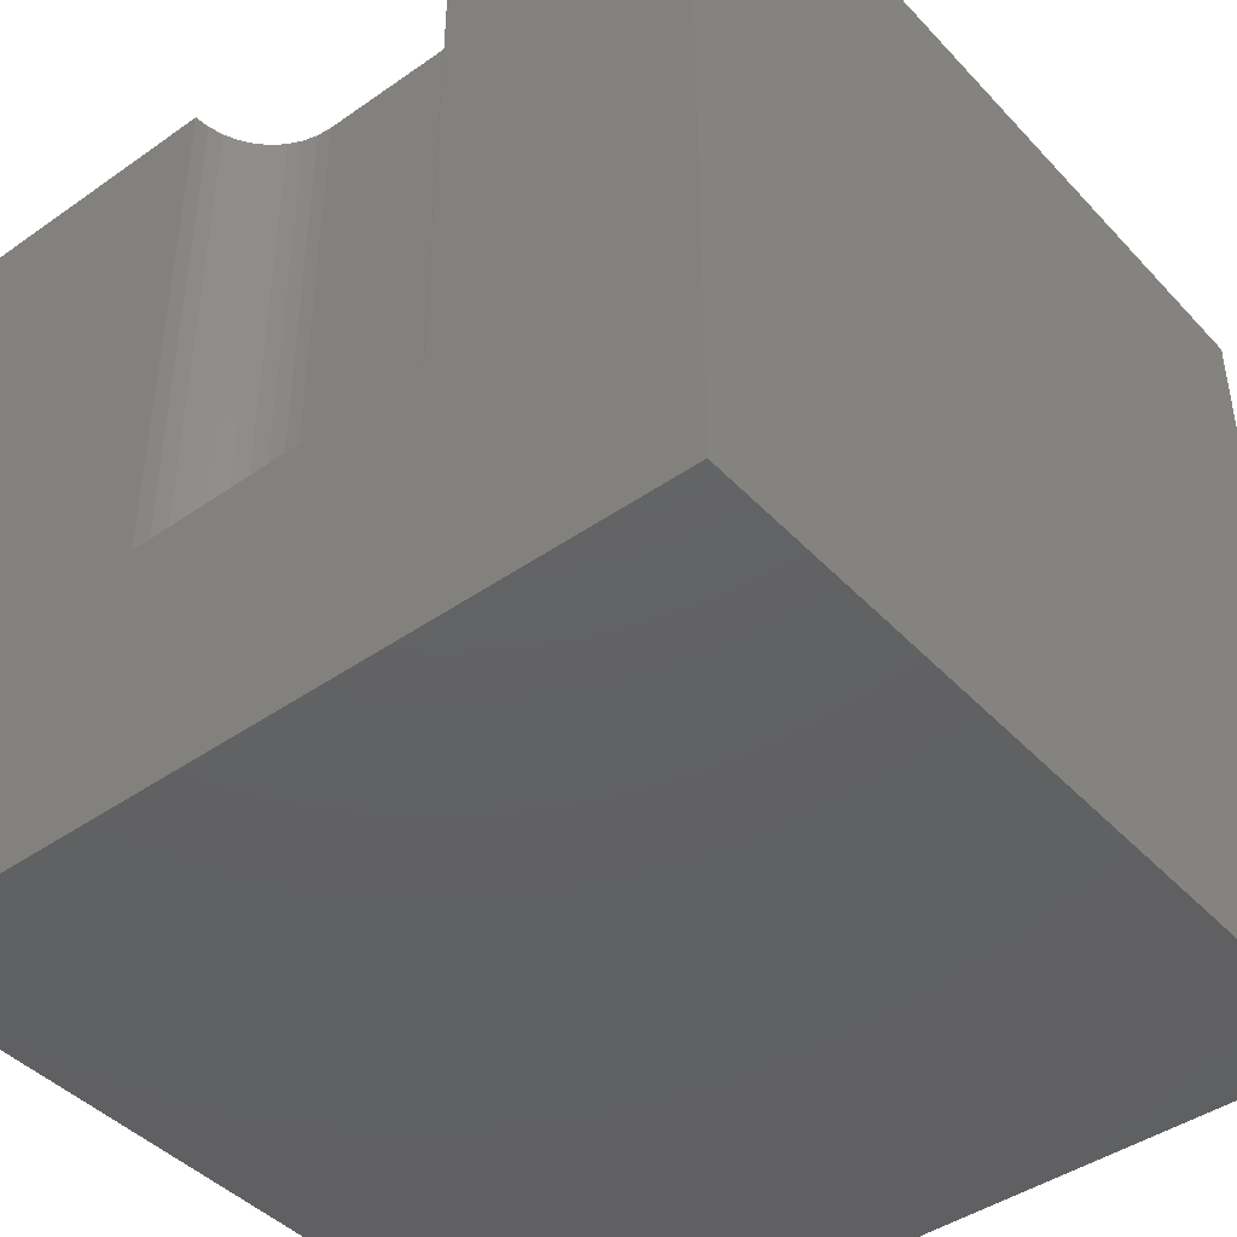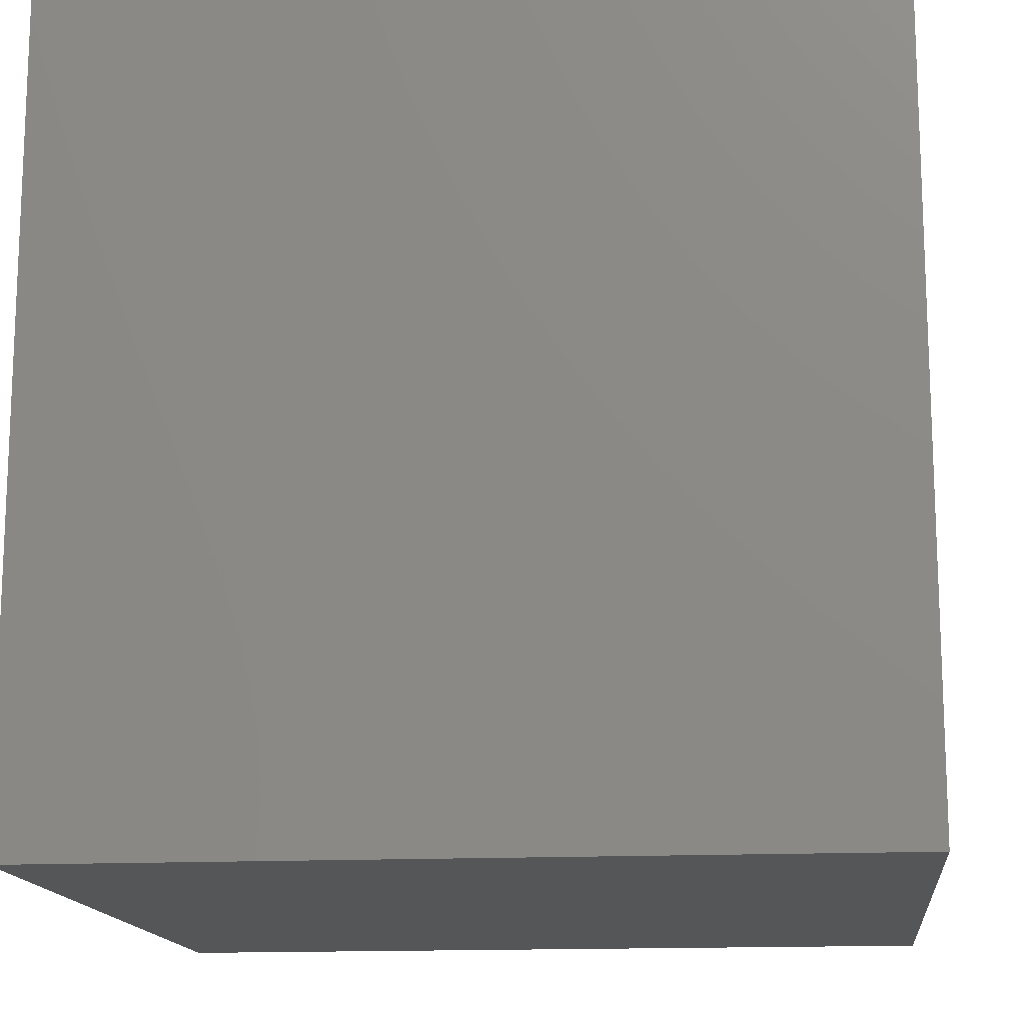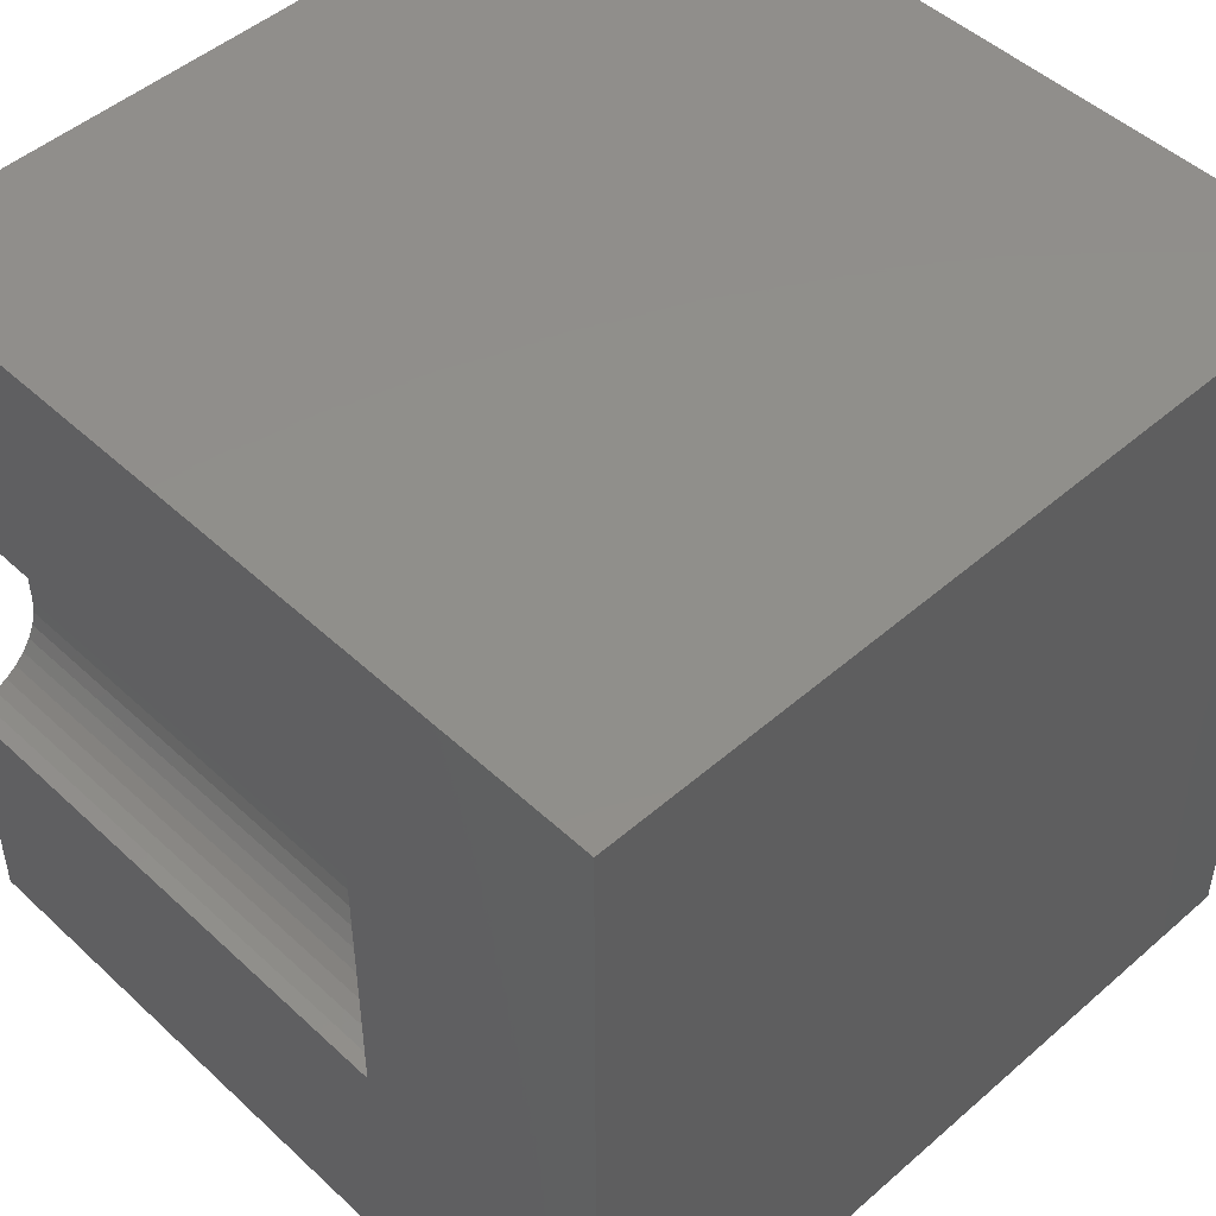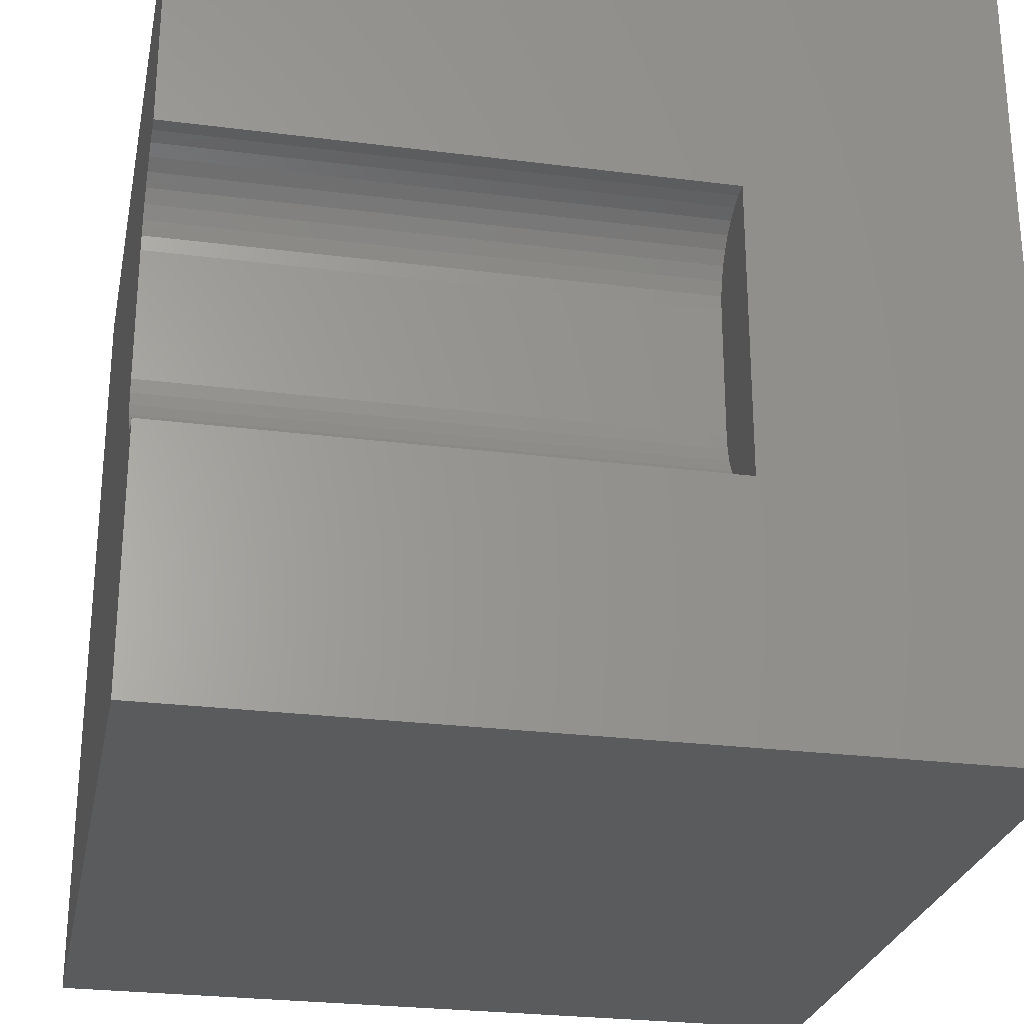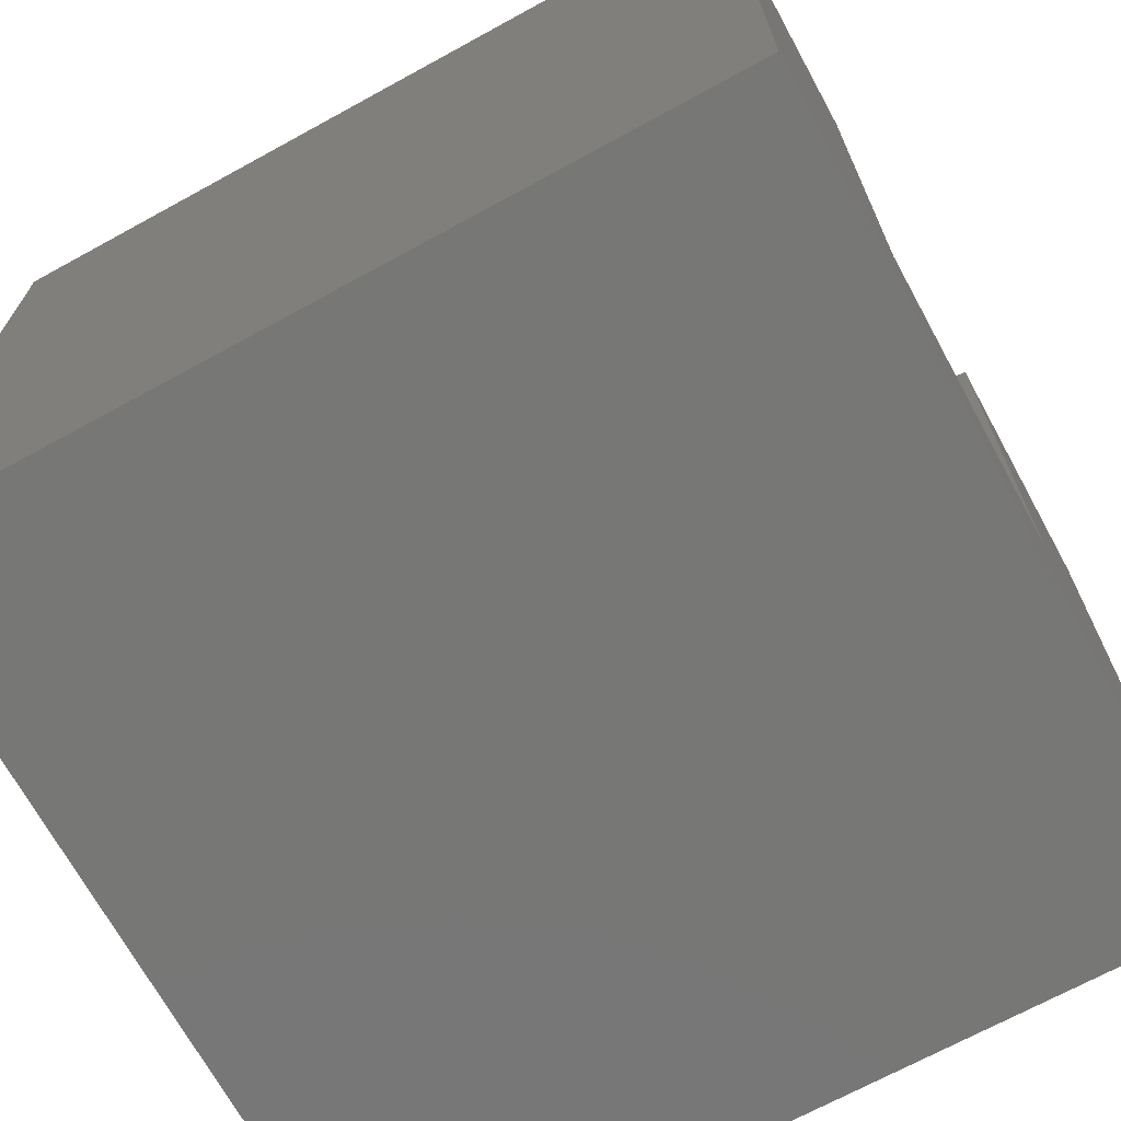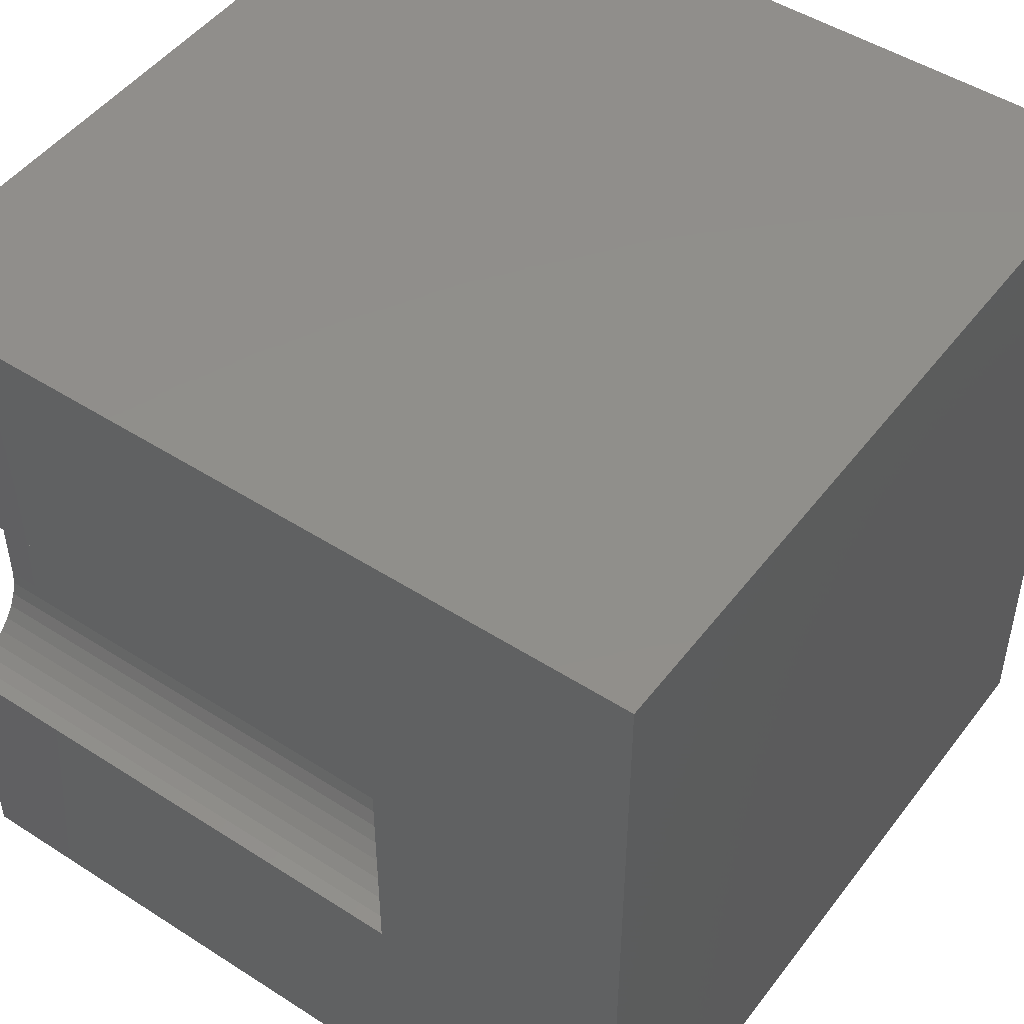
<metadata>
{"format":"stl","ext":"stl","renderer":"f3d","projection":"perspective","resolution":1024,"background":"white","views":[{"elev":-43.7,"azim":129.4,"up":"+Z"},{"elev":-14.7,"azim":-83.8,"up":"+Y"},{"elev":48.5,"azim":135.9,"up":"+Y"},{"elev":-26.6,"azim":78.7,"up":"+Y"},{"elev":-69.7,"azim":28.7,"up":"+Z"},{"elev":48.5,"azim":125.6,"up":"+Y"}]}
</metadata>
<code>
# stl→obj: 48 verts, 92 faces
v 0 10 10
v 0 10 0
v 0 0 10
v 0 0 0
v 8.977 6 10
v 9.024 6.175 10
v 9.1 6.339 10
v 9.024 3.825 10
v 9.1 3.661 10
v 9.204 3.512 10
v 10 6.859 10
v 10 10 10
v 9.82 6.843 10
v 9.645 6.796 10
v 10 0 10
v 10 3.141 10
v 9.82 3.157 10
v 9.204 6.488 10
v 9.332 6.616 10
v 9.48 6.72 10
v 9.645 3.204 10
v 9.48 3.28 10
v 9.332 3.384 10
v 8.977 4 10
v 8.961 4.18 10
v 8.961 5.82 10
v 10 3.141 3.323
v 10 0 0
v 10 6.859 3.323
v 10 10 0
v 8.961 4.18 3.323
v 8.977 4 3.323
v 9.024 3.825 3.323
v 9.1 3.661 3.323
v 9.204 3.512 3.323
v 9.332 3.384 3.323
v 9.48 3.28 3.323
v 9.645 3.204 3.323
v 9.82 3.157 3.323
v 9.82 6.843 3.323
v 9.645 6.796 3.323
v 9.48 6.72 3.323
v 9.332 6.616 3.323
v 9.204 6.488 3.323
v 9.1 6.339 3.323
v 9.024 6.175 3.323
v 8.977 6 3.323
v 8.961 5.82 3.323
f 1 2 3
f 3 2 4
f 5 6 1
f 1 6 7
f 8 3 9
f 9 3 10
f 11 12 13
f 13 12 14
f 15 16 17
f 7 18 1
f 1 18 19
f 1 19 12
f 12 19 20
f 12 20 14
f 17 21 15
f 15 21 22
f 15 22 3
f 3 22 23
f 3 23 10
f 8 24 3
f 3 24 25
f 3 25 1
f 1 25 26
f 1 26 5
f 16 15 27
f 27 15 28
f 27 28 29
f 29 28 30
f 29 30 11
f 11 30 12
f 2 30 4
f 4 30 28
f 12 30 1
f 1 30 2
f 28 15 4
f 4 15 3
f 31 25 24
f 31 24 32
f 32 24 8
f 32 8 33
f 33 8 9
f 33 9 34
f 34 9 10
f 34 10 35
f 35 10 23
f 35 23 36
f 36 23 22
f 36 22 37
f 37 22 21
f 37 21 38
f 38 21 17
f 38 17 39
f 39 17 16
f 39 16 27
f 29 11 13
f 29 13 40
f 40 13 14
f 40 14 41
f 41 14 20
f 41 20 42
f 42 20 19
f 42 19 43
f 43 19 18
f 43 18 44
f 44 18 7
f 44 7 45
f 45 7 6
f 45 6 46
f 46 6 5
f 46 5 47
f 47 5 26
f 47 26 48
f 46 47 29
f 29 47 48
f 29 48 27
f 27 48 31
f 27 31 32
f 46 29 45
f 45 29 40
f 45 40 41
f 41 42 45
f 45 42 43
f 45 43 44
f 32 33 27
f 27 33 34
f 27 34 39
f 39 34 35
f 35 36 39
f 39 36 37
f 39 37 38
f 31 48 25
f 25 48 26

</code>
